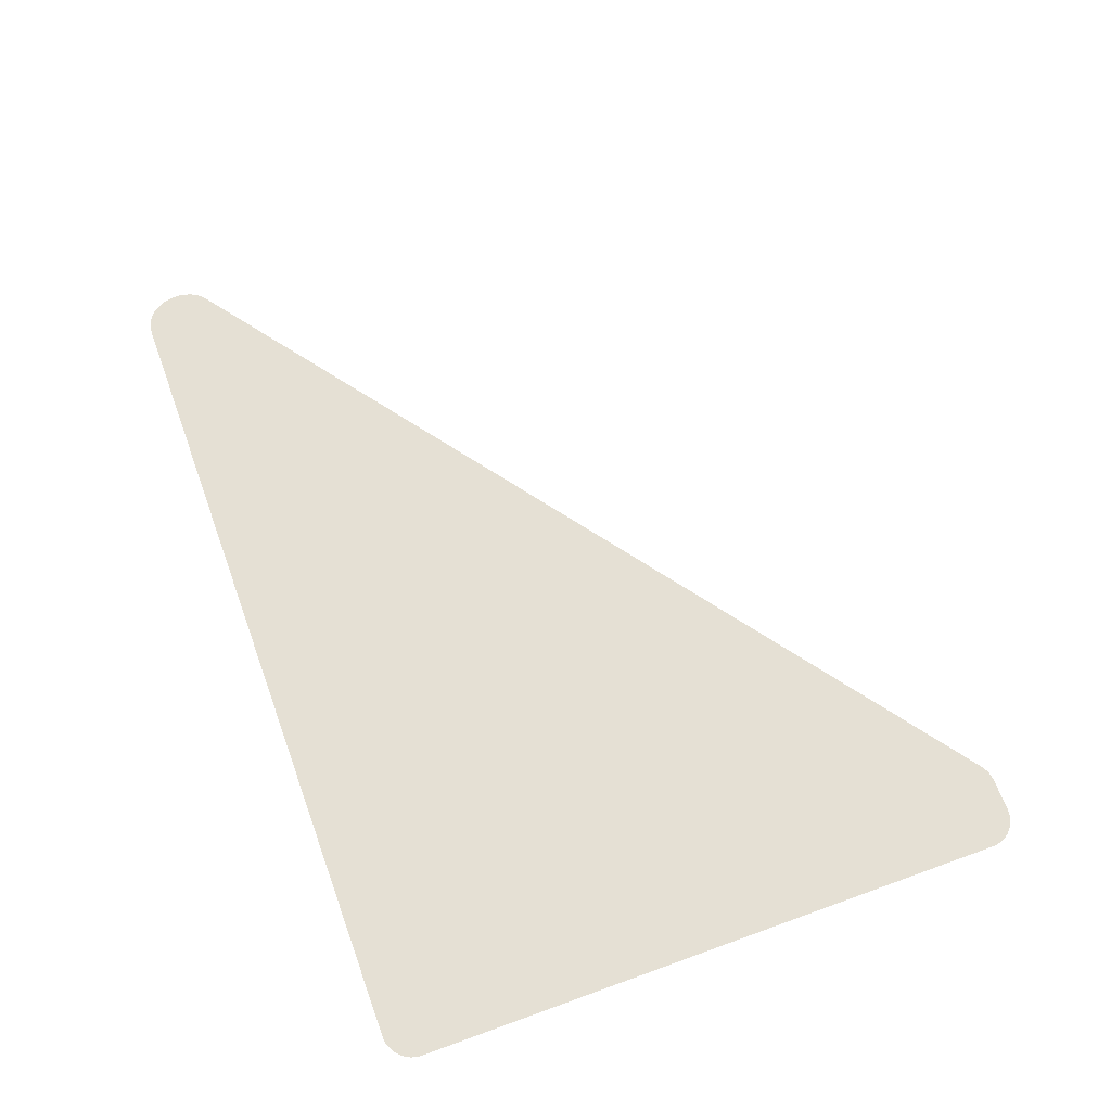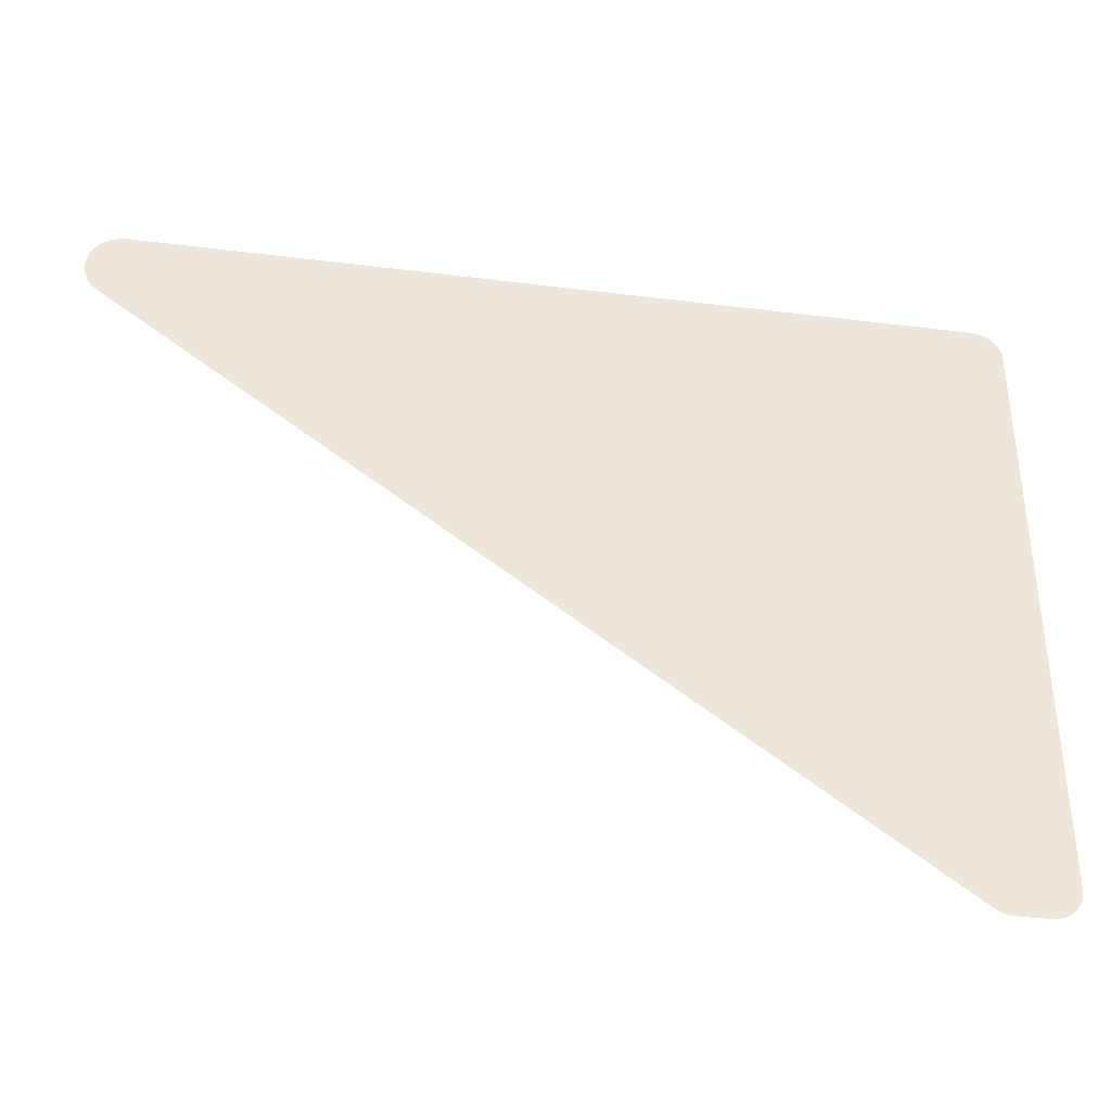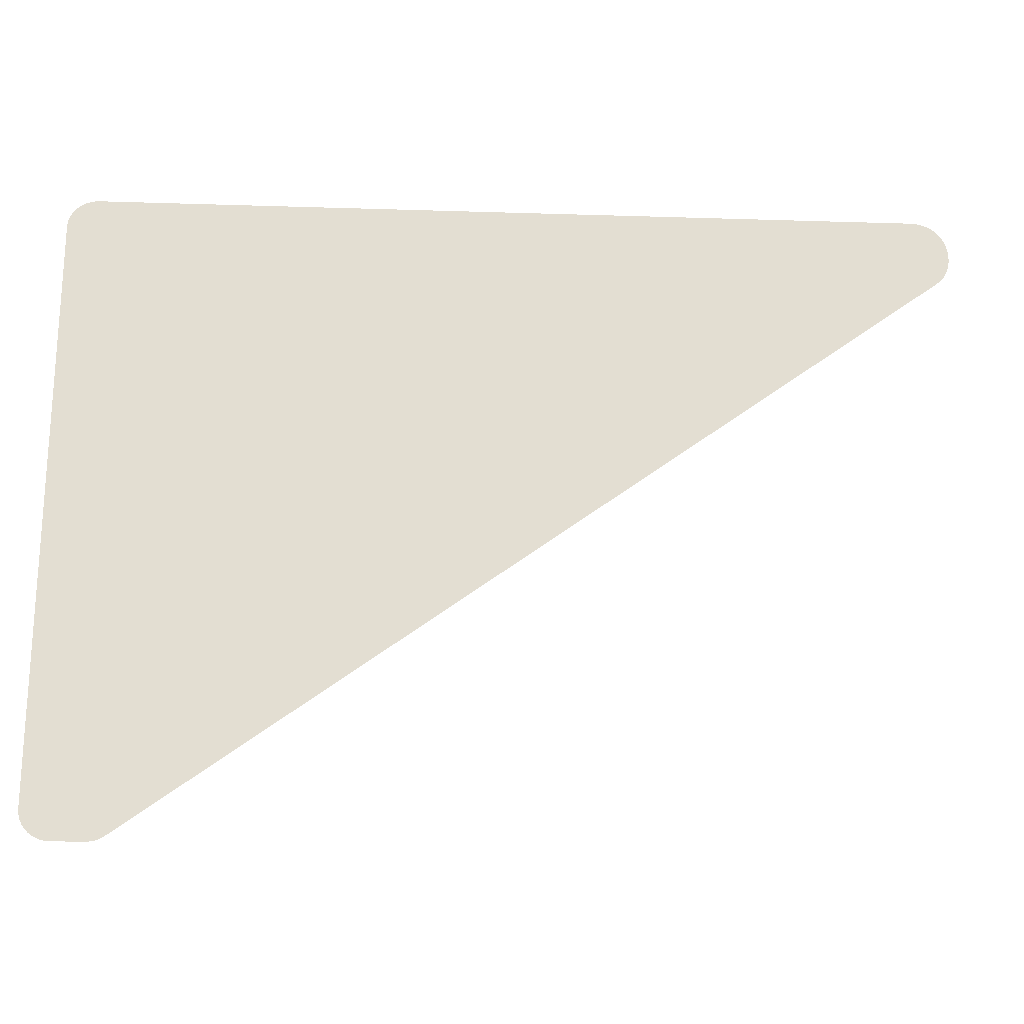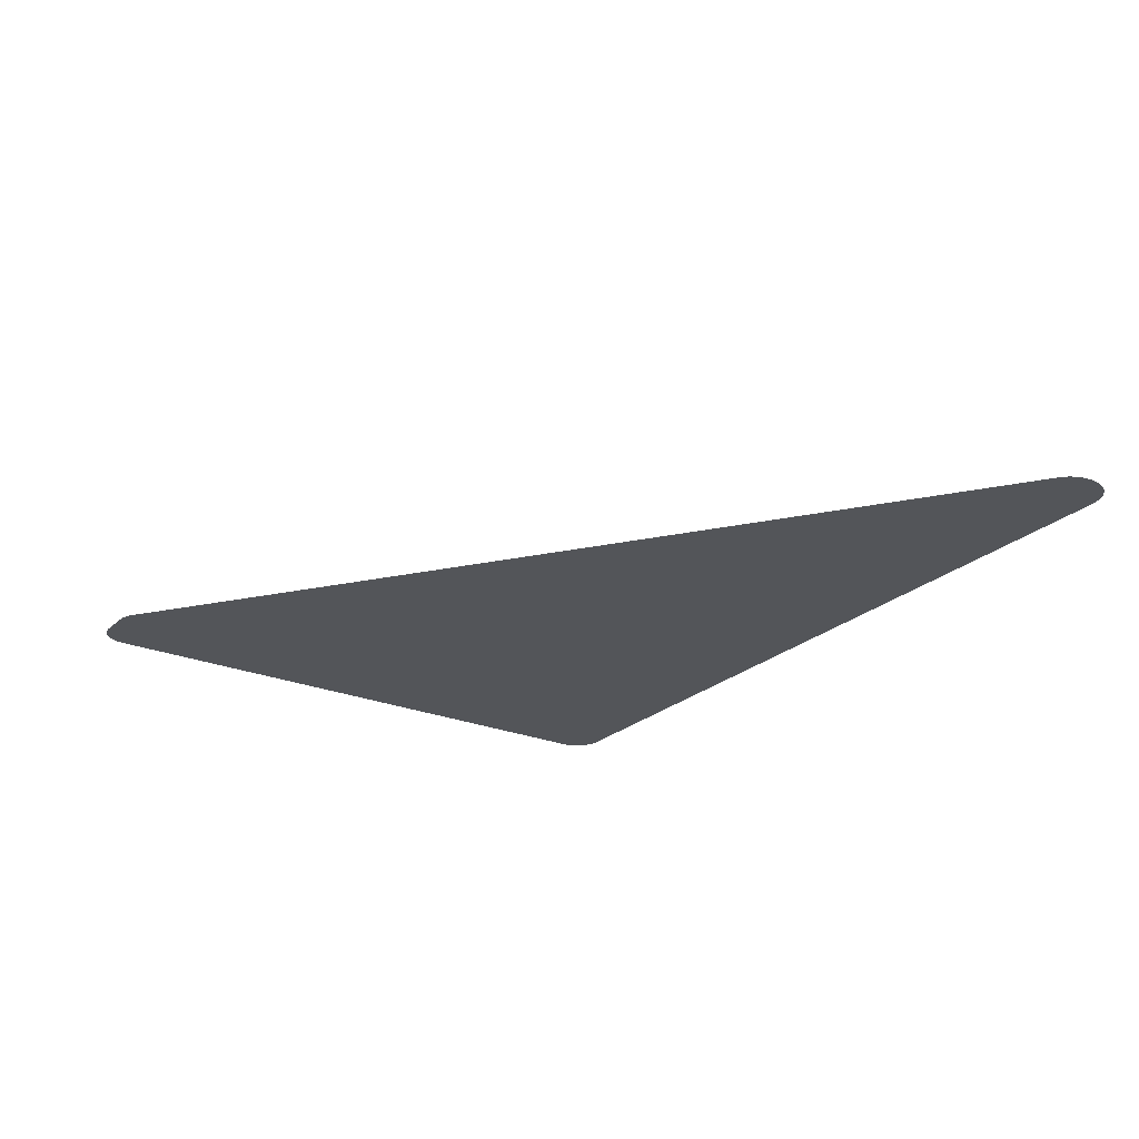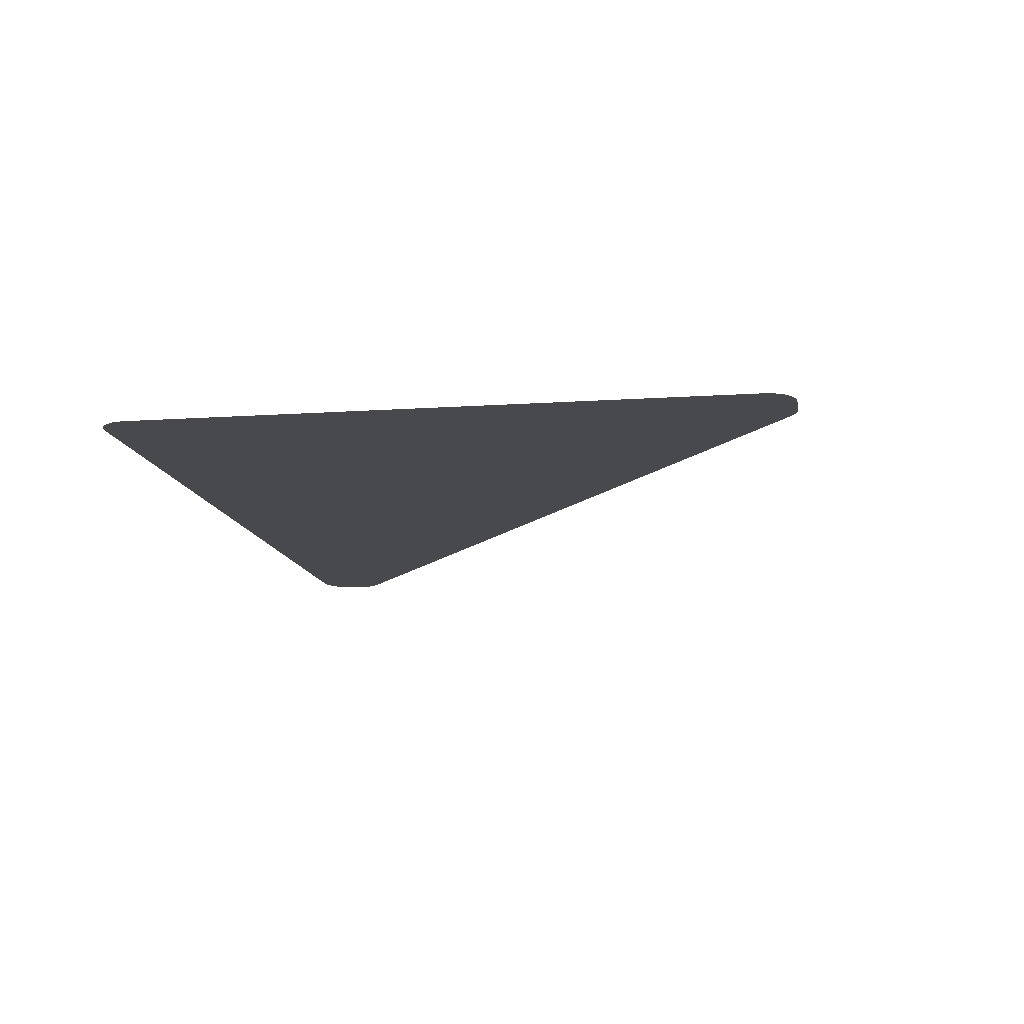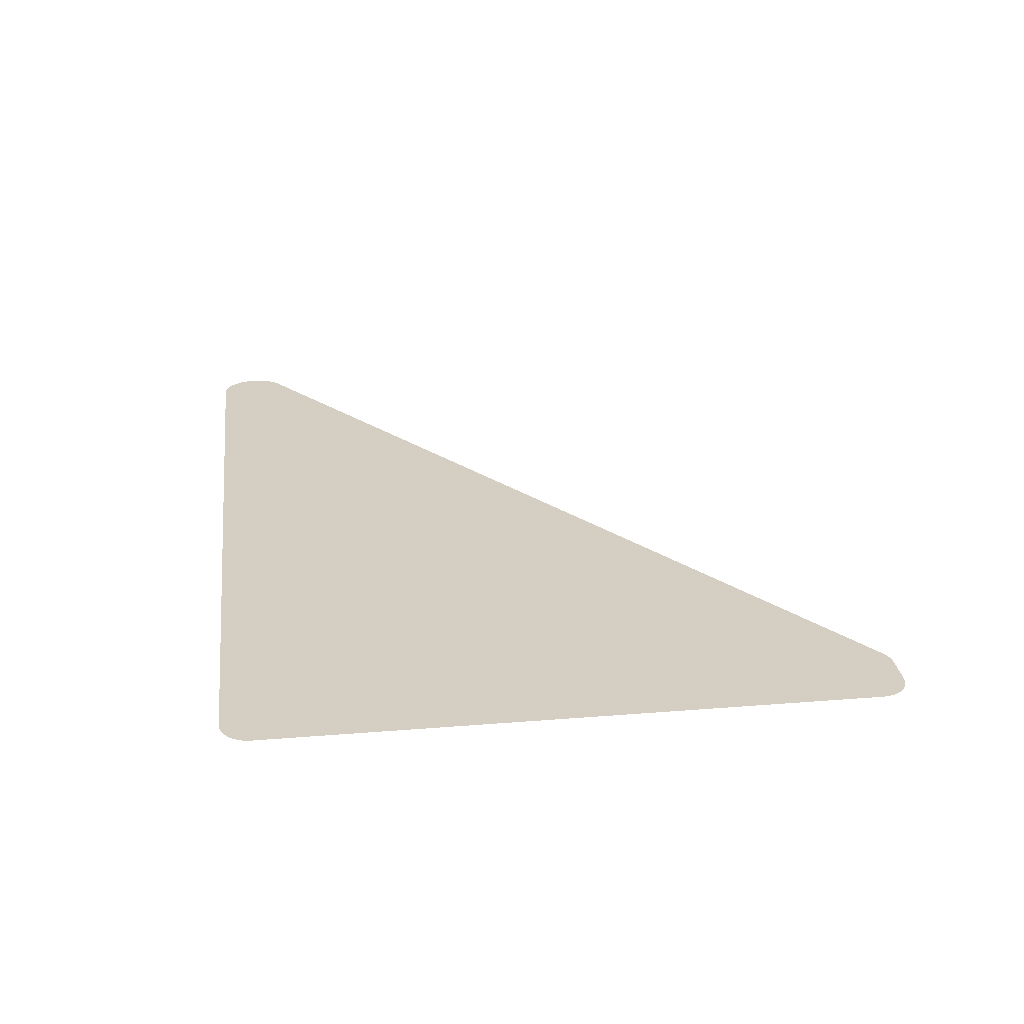
<metadata>
{"format":"obj","ext":"obj","renderer":"f3d","projection":"perspective","resolution":1024,"background":"white","views":[{"elev":65.2,"azim":69.9,"up":"+Y"},{"elev":-37.3,"azim":-9.1,"up":"+Z"},{"elev":-21.7,"azim":176.8,"up":"+Z"},{"elev":-24.3,"azim":-124.5,"up":"+Y"},{"elev":-12.5,"azim":99.1,"up":"+Y"},{"elev":25.7,"azim":82.6,"up":"+Y"}]}
</metadata>
<code>
o ApronDecalRechts
v 827.1 121 1753
v 854.4 121 1760
v 854.4 121 1955
v 571.2 121 1965
v 569.8 121 1964
v 564 121 1960
v 568.6 121 1964
v 564.7 121 1961
v 846.9 121 1751
v 847.8 121 1751
v 848.7 121 1751
v 854.3 121 1759
v 851.7 121 1753
v 852.3 121 1754
v 854.3 121 1956
v 845.4 121 1965
v 854 121 1958
v 853.7 121 1958
v 853.4 121 1959
v 851.2 121 1962
v 850.5 121 1963
v 852.8 121 1755
v 853.2 121 1756
v 854.2 121 1758
v 854.2 121 1957
v 852.4 121 1961
v 852.9 121 1960
v 851.9 121 1962
v 849.8 121 1963
v 849 121 1964
v 846.3 121 1965
v 848.1 121 1964
v 847.2 121 1964
v 844.4 121 1965
v 574.2 121 1965
v 566.7 121 1942
v 572.6 121 1965
v 563.4 121 1959
v 562.5 121 1956
v 562 121 1953
v 562 121 1951
v 562.1 121 1955
v 567.5 121 1963
v 566.5 121 1962
v 564.9 121 1944
v 565.8 121 1943
v 565.5 121 1962
v 563.6 121 1946
v 564.2 121 1945
v 562.3 121 1949
v 562.6 121 1948
v 563.1 121 1947
v 835.6 121 1750
v 828.7 121 1752
v 853.6 121 1756
v 853.9 121 1757
v 833.1 121 1750
v 829.9 121 1751
v 832.1 121 1750
v 830.6 121 1751
v 844.4 121 1750
v 845.4 121 1750
v 846 121 1750
v 850.3 121 1752
v 851 121 1753
v 849.5 121 1752
v 562.9 121 1957
v 831.3 121 1751
f 11 10 9
f 66 11 9
f 66 9 63
f 64 66 63
f 64 63 62
f 65 64 62
f 13 65 62
f 12 13 62
f 14 13 12
f 22 14 12
f 12 24 22
f 24 23 22
f 24 56 23
f 56 55 23
f 12 62 2
f 62 61 2
f 61 53 2
f 53 1 2
f 3 2 1
f 54 1 53
f 57 54 53
f 58 54 57
f 59 58 57
f 60 58 59
f 68 60 59
f 34 3 1
f 1 36 34
f 34 16 3
f 16 15 3
f 36 35 34
f 16 20 15
f 20 28 15
f 21 20 16
f 28 26 15
f 29 21 16
f 26 25 15
f 16 31 29
f 26 27 25
f 31 30 29
f 27 17 25
f 31 33 30
f 33 32 30
f 27 19 17
f 19 18 17
f 36 46 45
f 45 49 36
f 49 48 36
f 48 52 36
f 52 51 36
f 51 50 36
f 50 41 36
f 36 41 35
f 41 40 35
f 40 42 35
f 42 39 35
f 37 35 39
f 67 37 39
f 67 38 37
f 38 4 37
f 38 6 4
f 6 5 4
f 6 8 5
f 8 7 5
f 8 47 7
f 47 44 7
f 44 43 7

</code>
